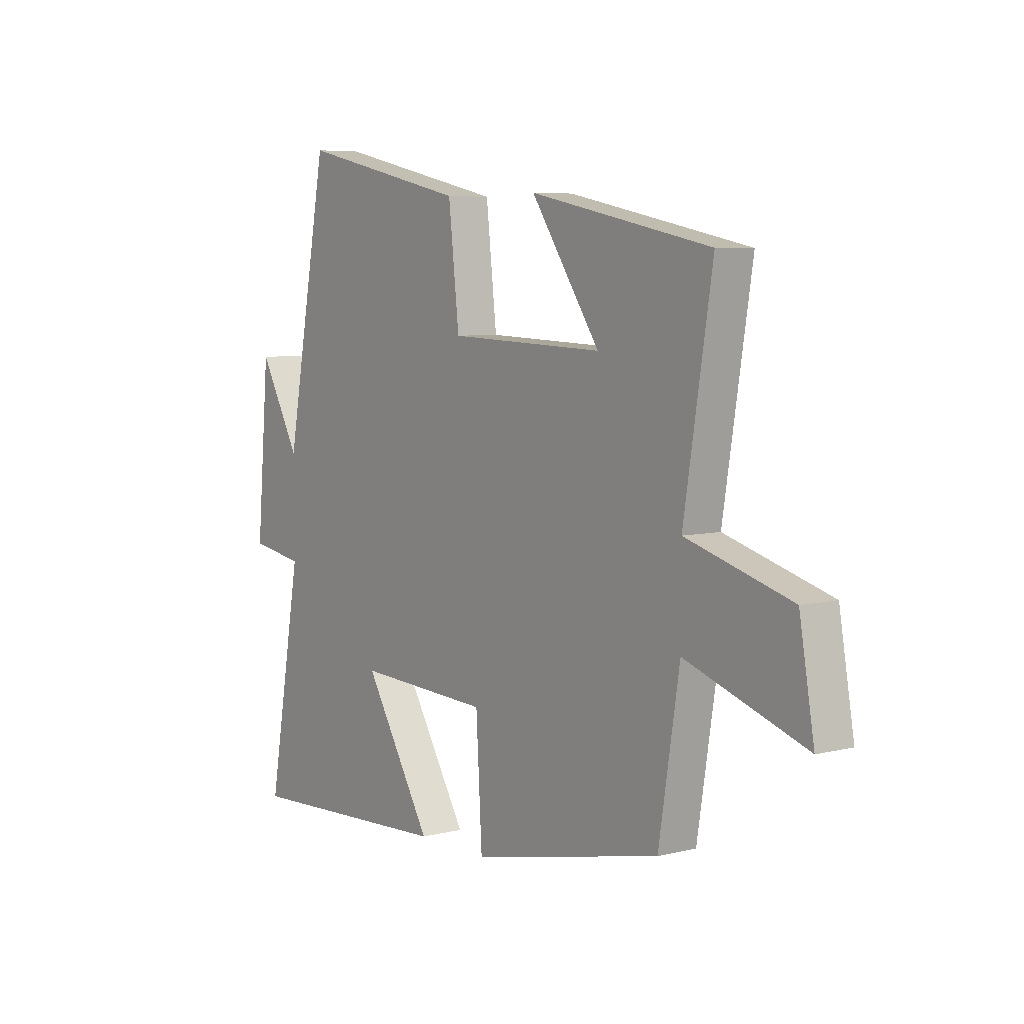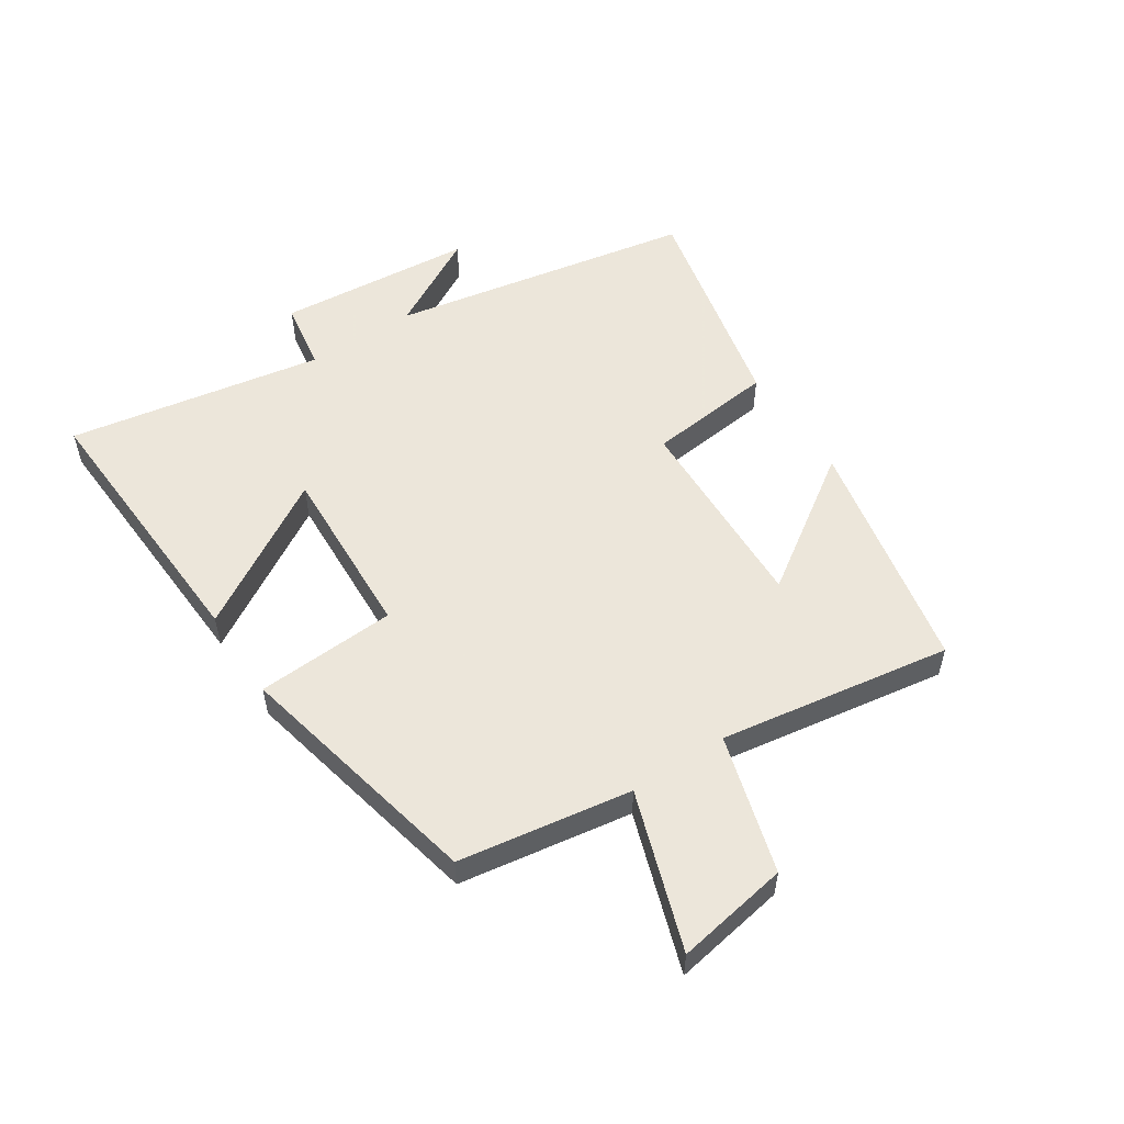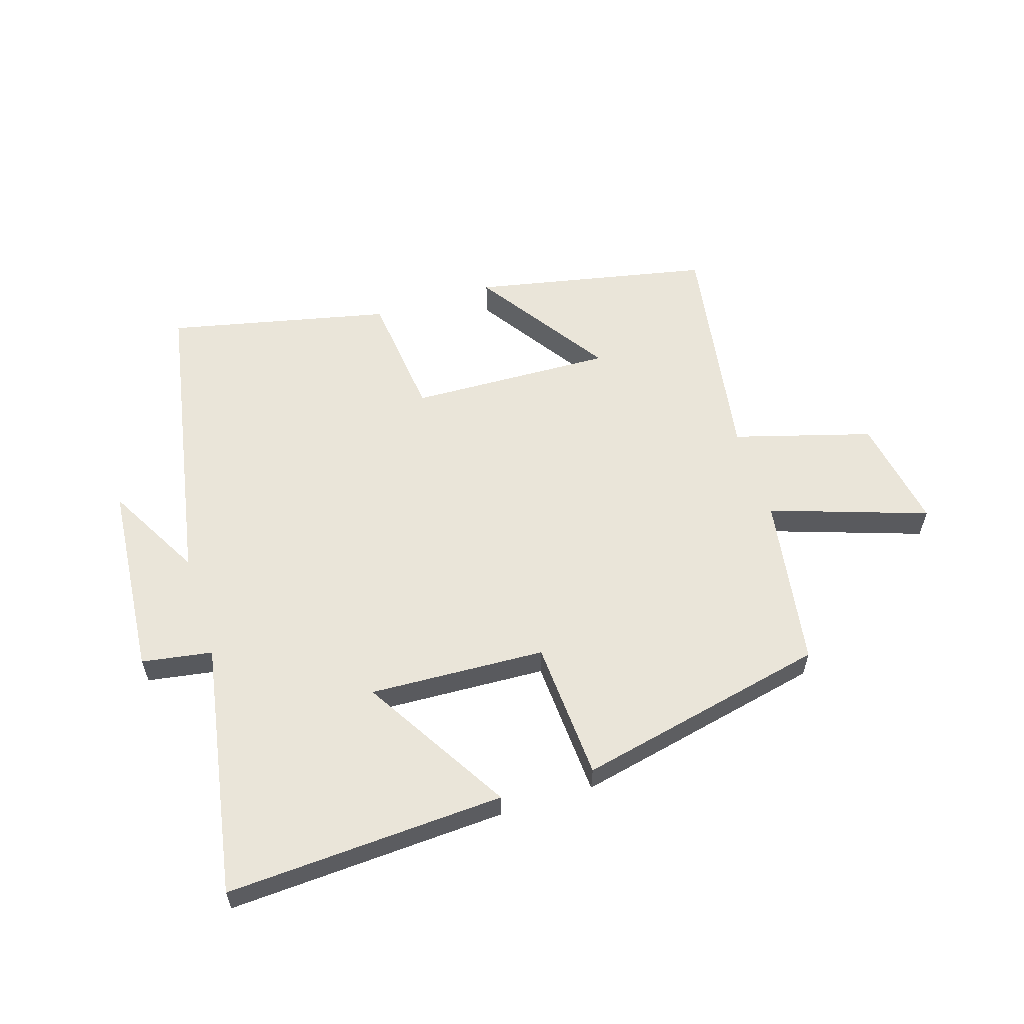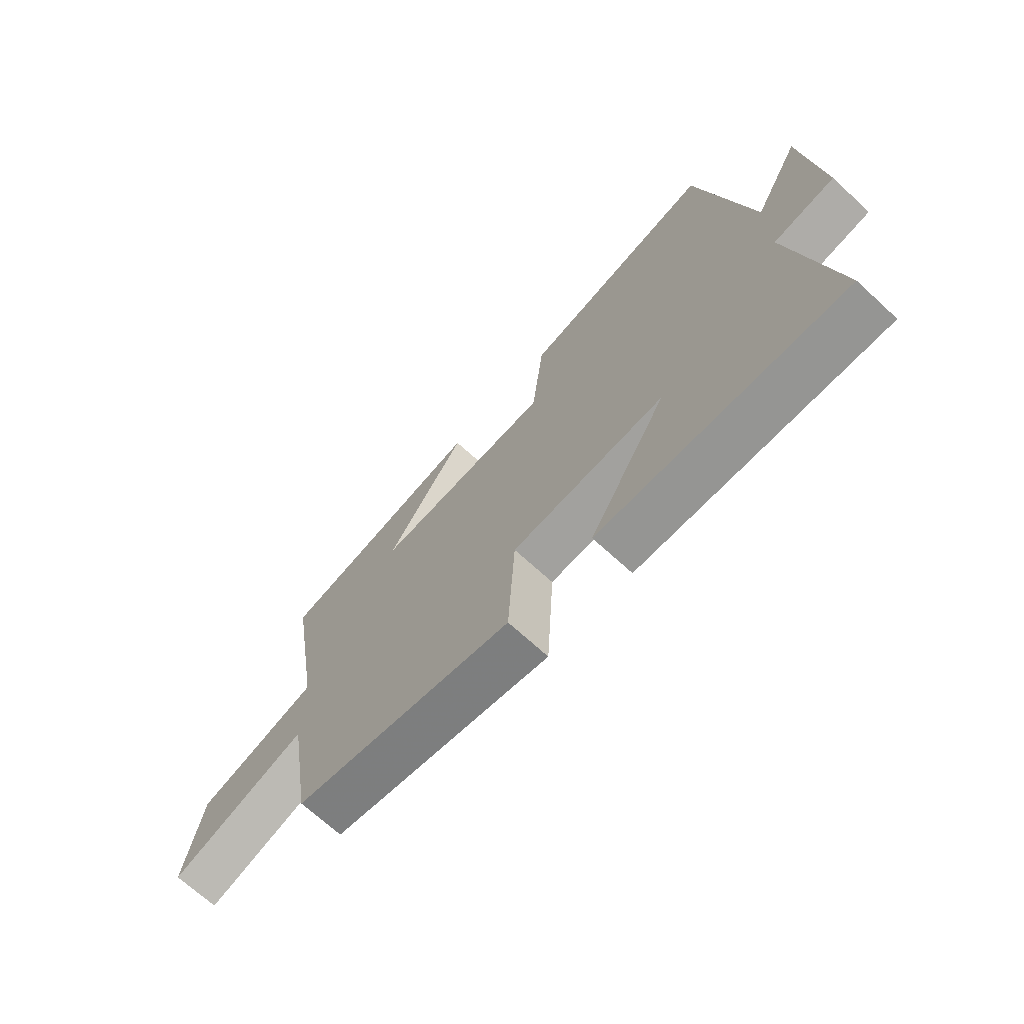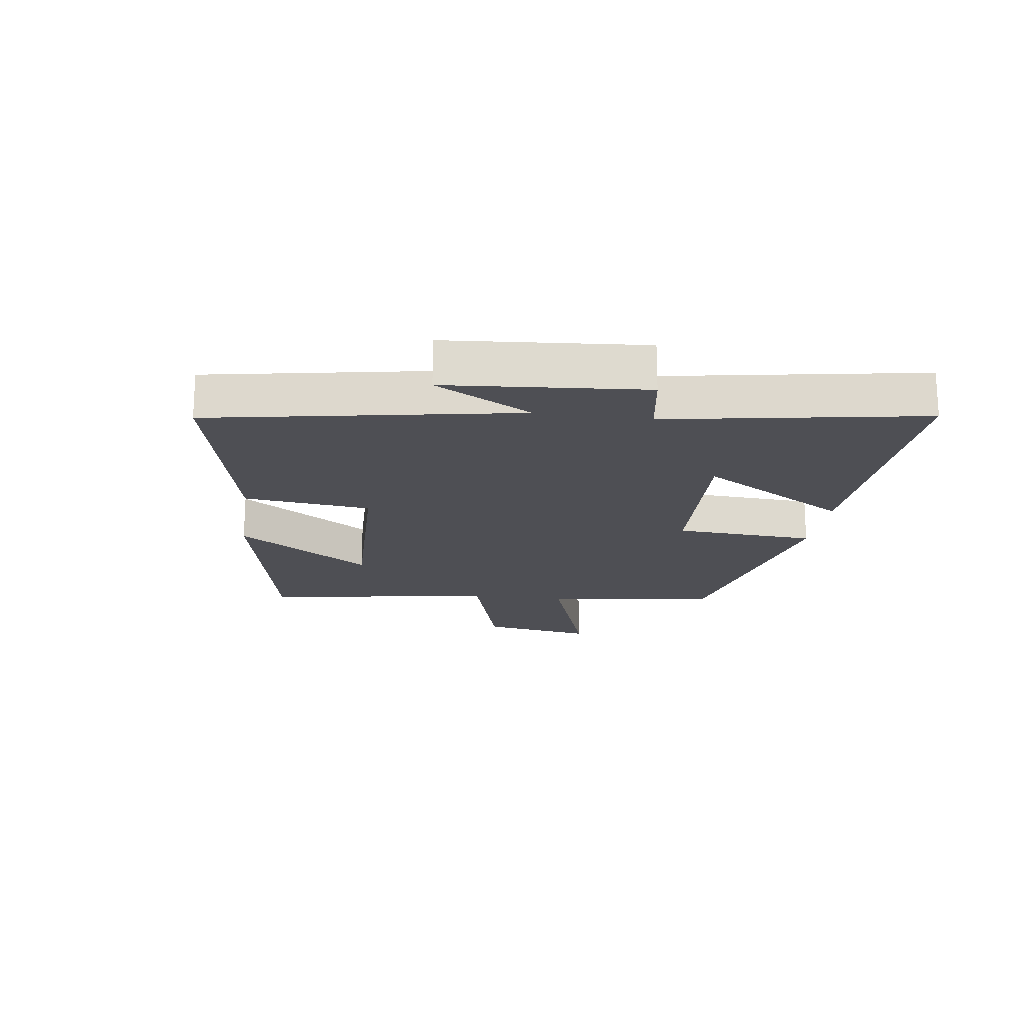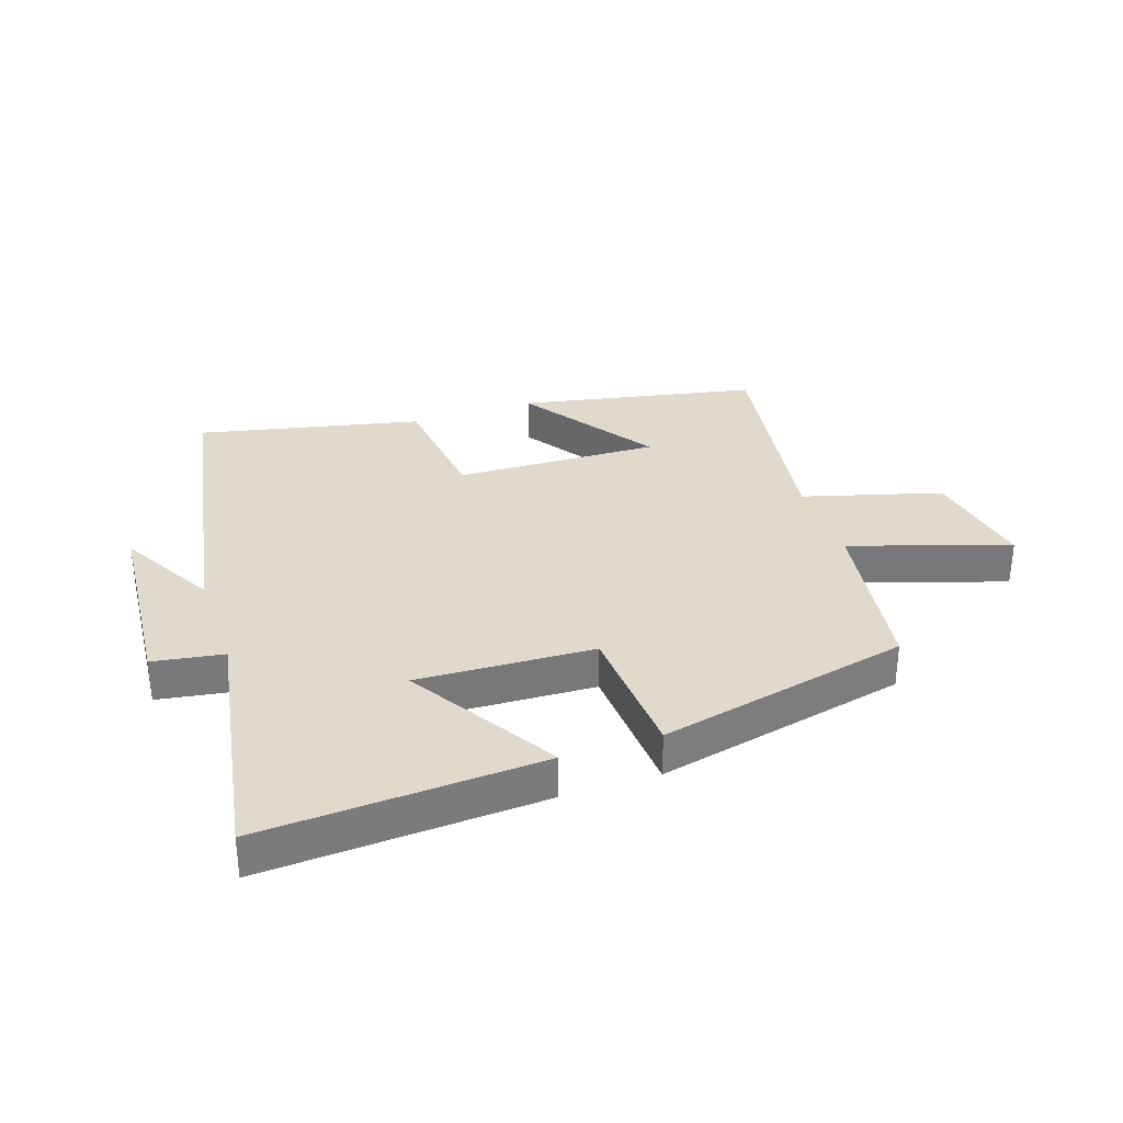
<metadata>
{"format":"obj","ext":"obj","renderer":"f3d","projection":"perspective","resolution":1024,"background":"white","views":[{"elev":6.3,"azim":-126.5,"up":"+Z"},{"elev":54.2,"azim":-123.4,"up":"+Y"},{"elev":58.4,"azim":162.4,"up":"+Y"},{"elev":-69.7,"azim":47.4,"up":"+Z"},{"elev":-18.4,"azim":81.8,"up":"+Y"},{"elev":32.5,"azim":161.0,"up":"+Y"}]}
</metadata>
<code>
v -0.455 0.07 -0.41
v -0.5 0.07 -0.126
v -0.759 0.07 -0.214
v -0.727 0.07 -0.028
v -0.5 0.07 0.038
v -0.561 0.07 0.42
v -0.17 0.07 0.5
v -0.319 0.07 0.279
v 0.017 0.07 0.291
v 0.04 0.07 0.5
v 0.407 0.07 0.582
v 0.5 0.07 0.081
v 0.588 0.07 0.24
v 0.616 0.07 -0.084
v 0.5 0.07 -0.103
v 0.574 0.07 -0.523
v 0.115 0.07 -0.5
v 0.262 0.07 -0.256
v -0.028 0.07 -0.27
v -0.041 0.07 -0.5
v -0.455 0 -0.41
v -0.5 0 -0.126
v -0.759 0 -0.214
v -0.727 0 -0.028
v -0.5 0 0.038
v -0.561 0 0.42
v -0.17 0 0.5
v -0.319 0 0.279
v 0.017 0 0.291
v 0.04 0 0.5
v 0.407 0 0.582
v 0.5 0 0.081
v 0.588 0 0.24
v 0.616 0 -0.084
v 0.5 0 -0.103
v 0.574 0 -0.523
v 0.115 0 -0.5
v 0.262 0 -0.256
v -0.028 0 -0.27
v -0.041 0 -0.5
f 19 20 1 2
f 18 19 2
f 15 16 17 18
f 15 18 2
f 12 13 14 15
f 12 15 2
f 9 10 11 12
f 8 9 12 2
f 5 6 7 8
f 5 8 2
f 2 3 4 5
f 22 21 40 39
f 22 39 38
f 38 37 36 35
f 22 38 35
f 35 34 33 32
f 22 35 32
f 32 31 30 29
f 22 32 29 28
f 28 27 26 25
f 22 28 25
f 25 24 23 22
f 1 21 22 2
f 2 22 23 3
f 3 23 24 4
f 4 24 25 5
f 5 25 26 6
f 6 26 27 7
f 7 27 28 8
f 8 28 29 9
f 9 29 30 10
f 10 30 31 11
f 11 31 32 12
f 12 32 33 13
f 13 33 34 14
f 14 34 35 15
f 15 35 36 16
f 16 36 37 17
f 17 37 38 18
f 18 38 39 19
f 19 39 40 20
f 20 40 21 1

</code>
